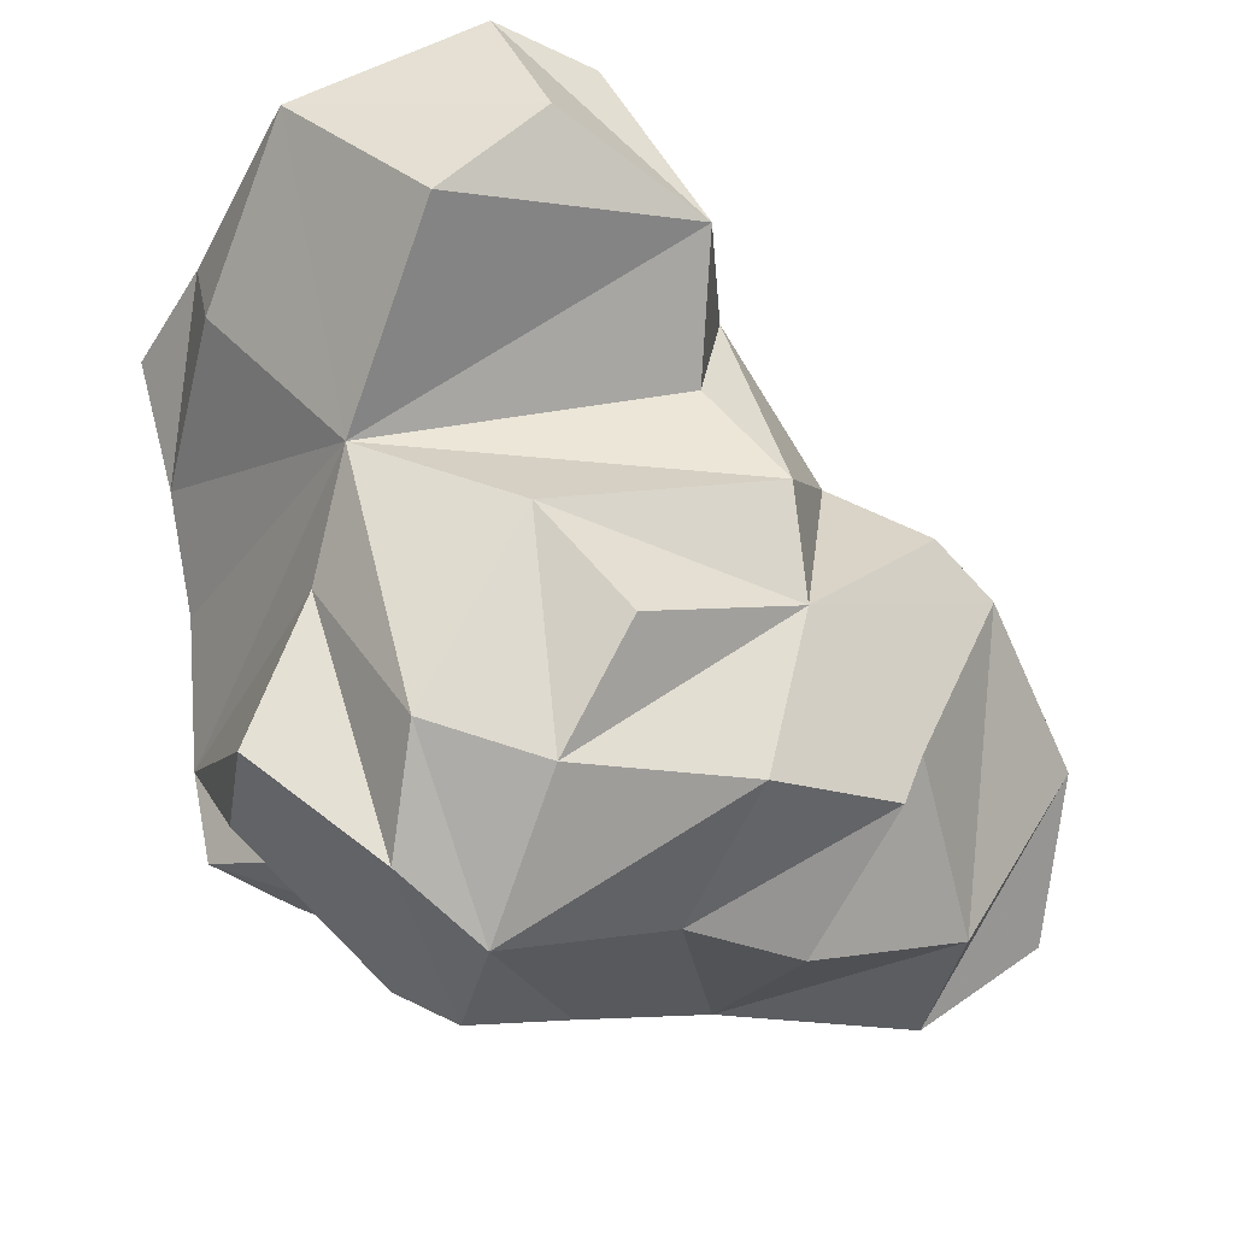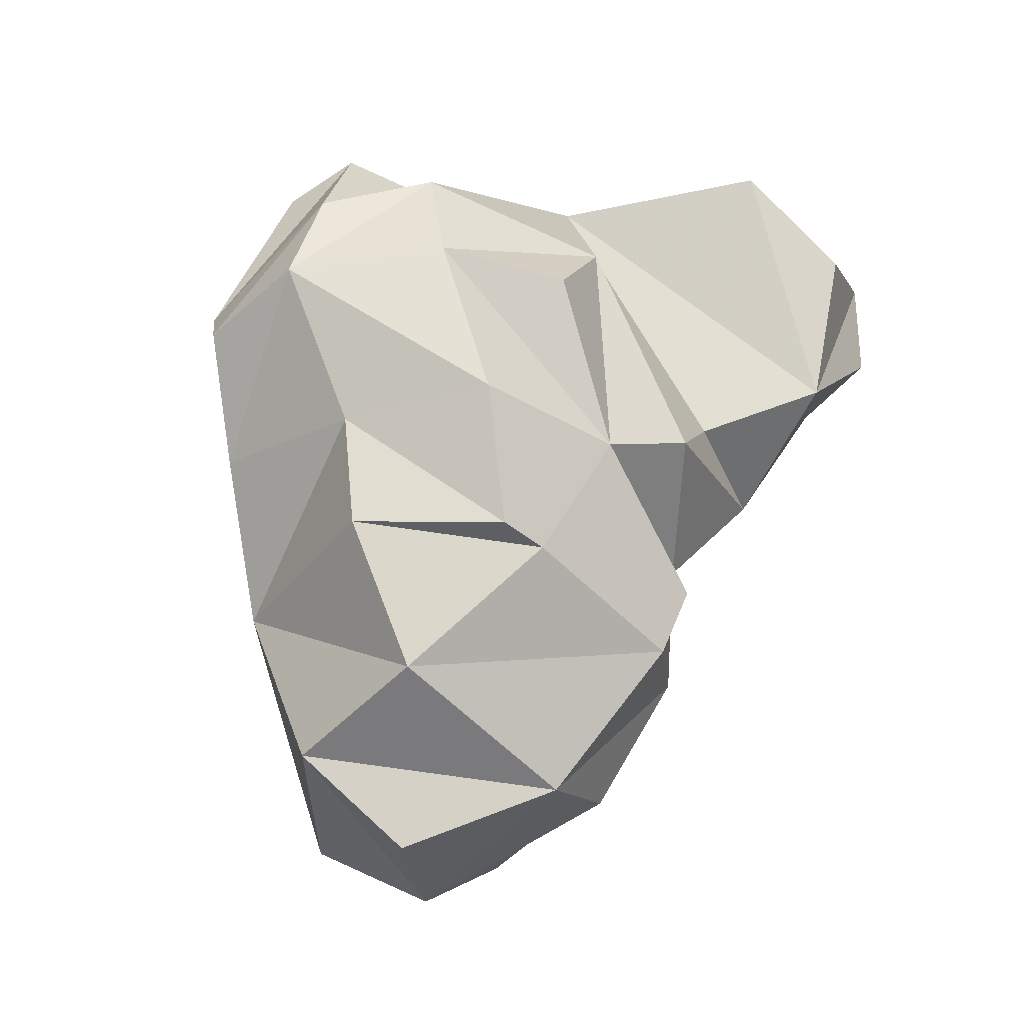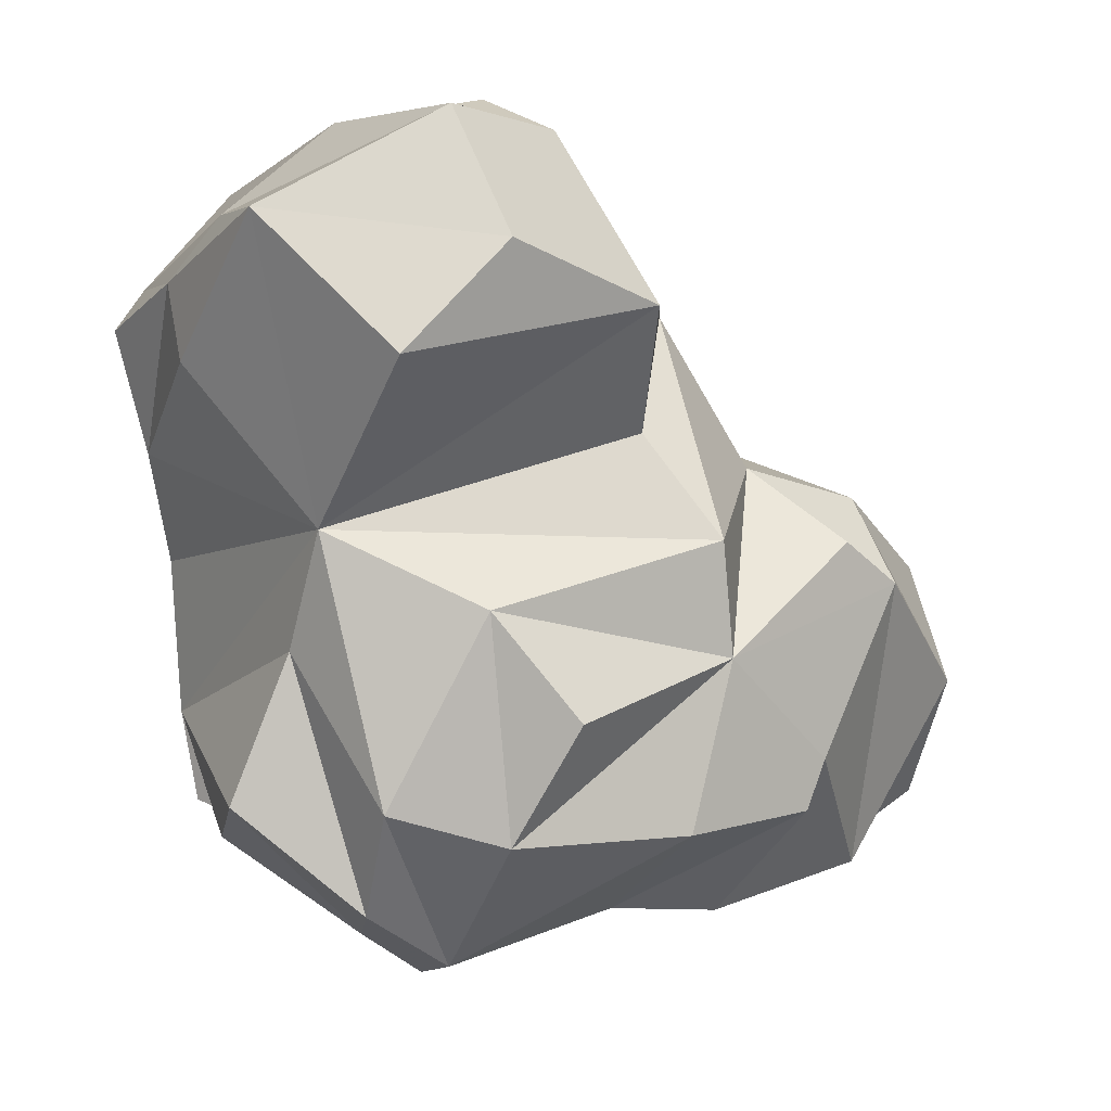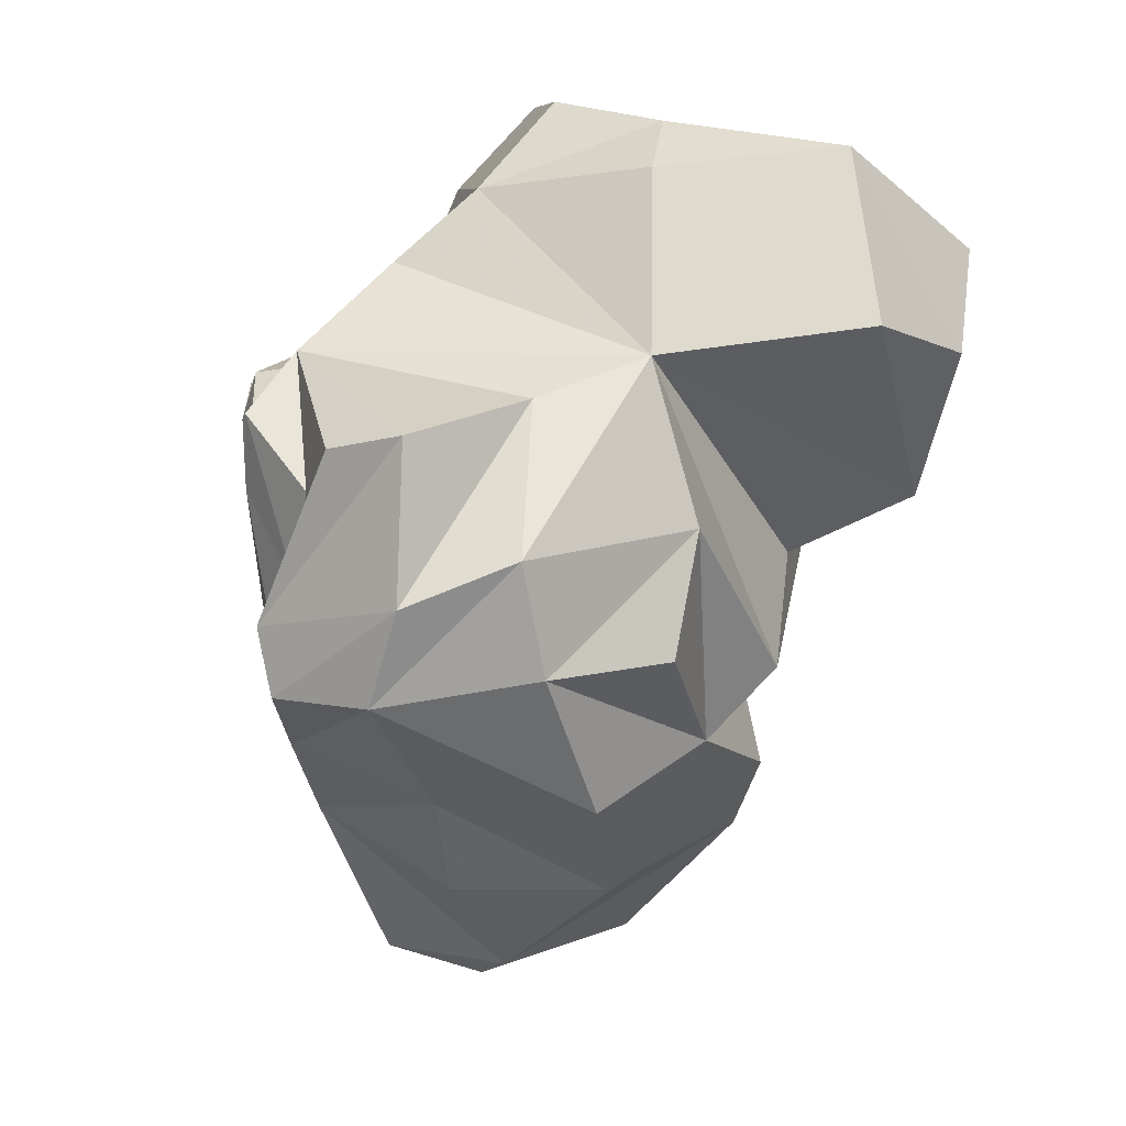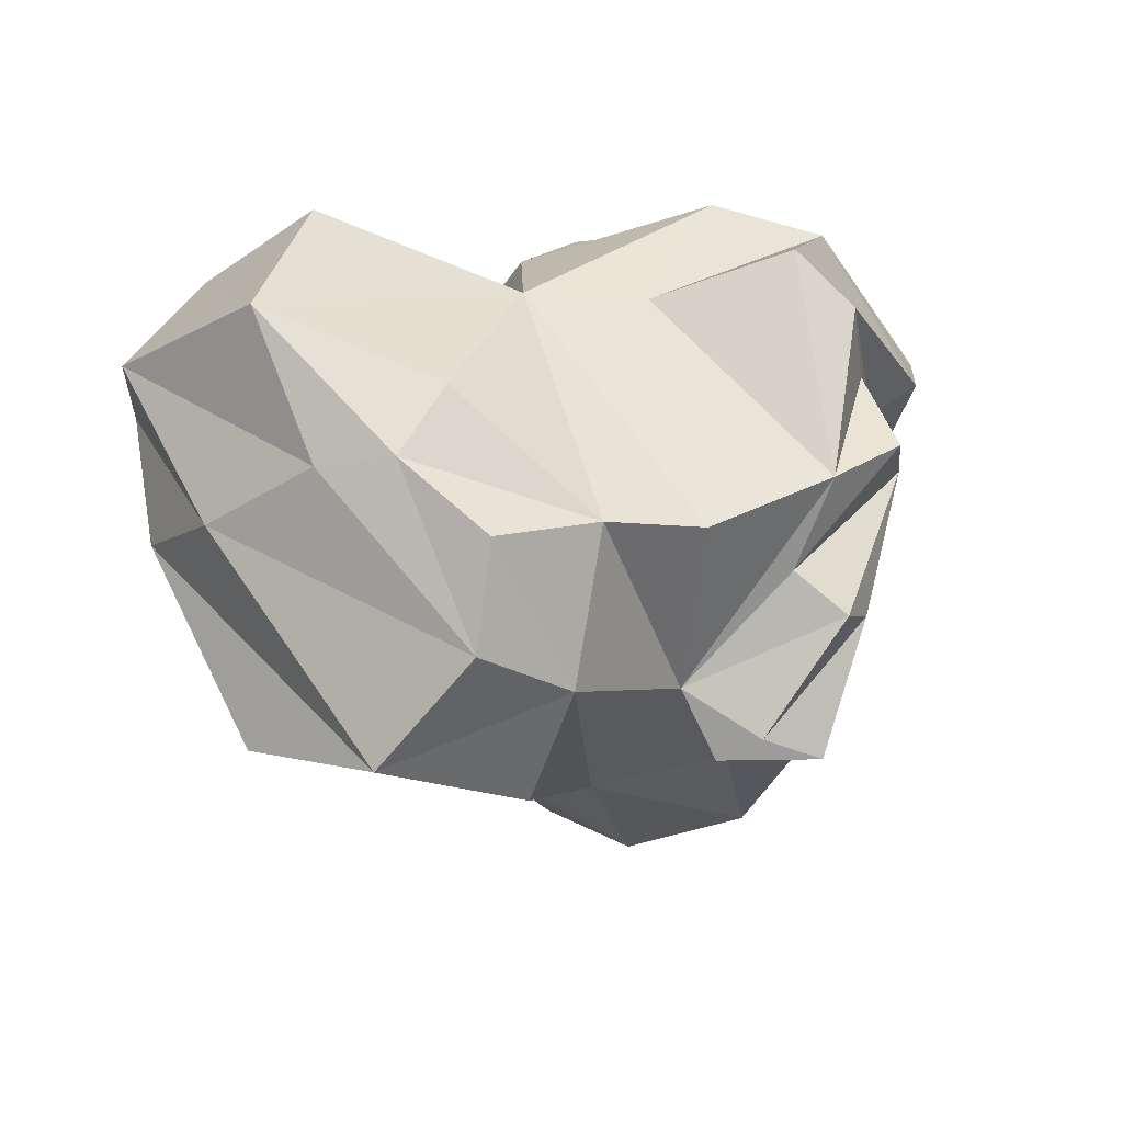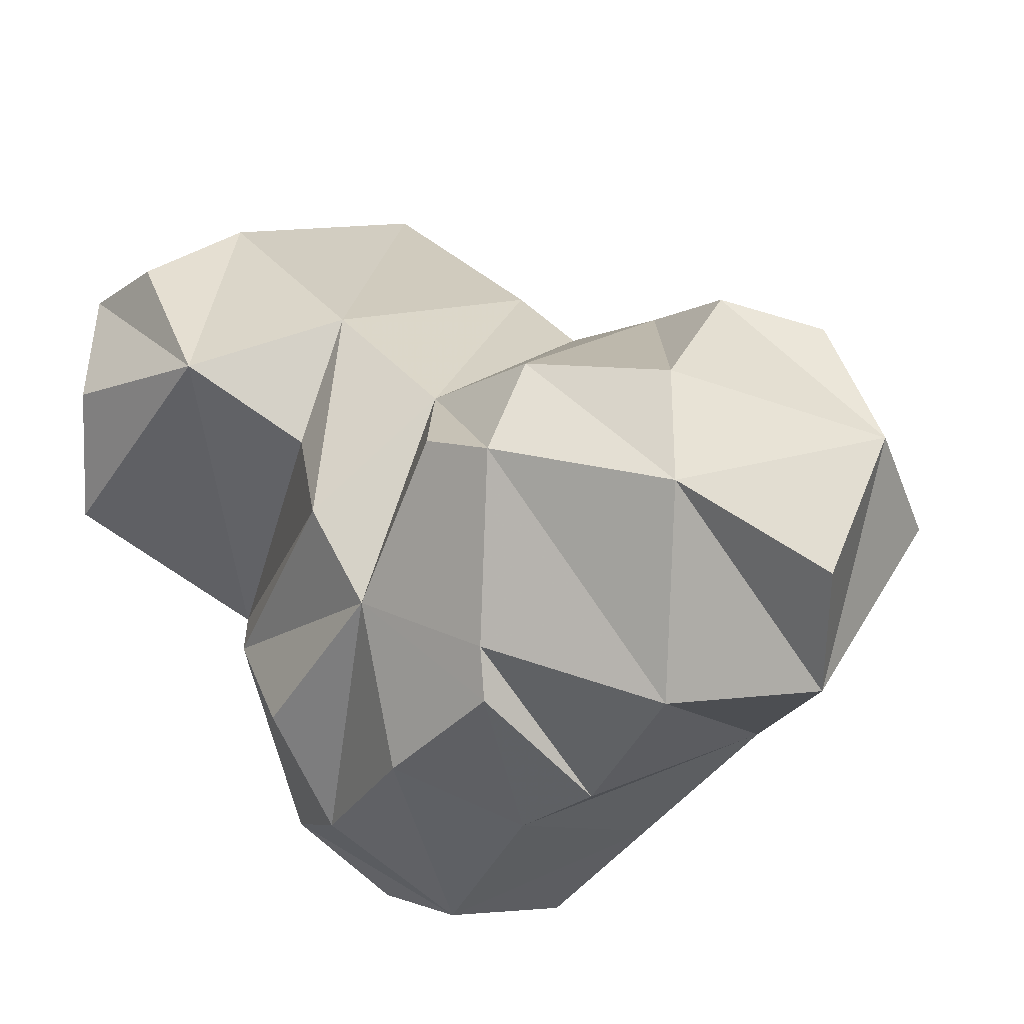
<metadata>
{"format":"obj","ext":"obj","renderer":"f3d","projection":"perspective","resolution":1024,"background":"white","views":[{"elev":-44.4,"azim":59.4,"up":"+Y"},{"elev":-27.1,"azim":33.4,"up":"+Z"},{"elev":-18.1,"azim":57.3,"up":"+Y"},{"elev":36.6,"azim":24.3,"up":"+Z"},{"elev":65.2,"azim":-134.2,"up":"+Z"},{"elev":-18.2,"azim":142.2,"up":"+Y"}]}
</metadata>
<code>
v 0.2809 0.0661 0.5676
v 0.5197 0.3044 -0.01764
v 0.7497 0.4675 0.09711
v 0.7018 0.2668 0.6327
v 0.7366 0.7733 0.5536
v 0.7374 0.7783 0.3267
v 0.8141 0.4944 0.4658
v 0.5116 0.5771 0.8496
v 0.4698 0.5868 -0.09728
v 0.4842 0.9509 0.3329
v 0.3305 0.8962 0.5821
v 0.1996 0.7027 0.76
v 0.1347 0.407 0.8013
v 0.08318 0.5888 0.8126
v -0.2512 0.3586 0.6875
v -0.1666 0.5755 0.8117
v -0.3672 0.1786 0.5725
v -0.2898 0.7353 0.6978
v -0.2683 0.9944 0.5163
v 0.003358 1.106 0.3261
v -0.01962 0.7524 -0.1251
v -0.4643 0.7697 0.309
v -0.4218 0.6018 0.5253
v -0.4815 0.3499 0.2175
v -0.4104 0.5354 -0.1668
v 0.4009 0.3338 -0.3609
v 0.5821 0.09207 -0.166
v 0.4608 -0.09595 0.2923
v 0.1033 -0.1263 0.5298
v 0.232 -0.4589 0.3848
v -0.4452 -0.1177 0.4977
v -0.04332 -0.4125 0.5746
v -0.2062 -0.4322 0.5093
v 0.03601 -0.6137 0.3106
v -0.3125 -0.5724 0.1302
v -0.4961 0.04168 0.36
v -0.4683 -0.3238 0.2657
v -0.4735 -0.2939 0.4385
v -0.2827 -0.3908 0.3584
v -0.2965 -0.4372 0.1434
v -0.2404 -0.6528 0.02658
v 0.001681 -0.6845 0.1029
v 0.3054 -0.5087 0.147
v 0.4954 -0.2995 0.1055
v 0.5021 -0.1168 -0.2414
v 0.3949 -0.4555 -0.2136
v 0.0676 -0.5417 -0.24
v -0.2929 -0.5078 -0.2288
v -0.4593 -0.3062 -0.08712
v -0.5728 -0.1037 -0.004003
v -0.641 -0.04411 0.227
v -0.6359 0.01698 0.3154
v -0.6759 0.3028 0.1966
v -0.7788 0.2226 0.1294
v -0.6701 0.1577 -0.1734
v -0.6209 0.3792 0.1101
v -0.5519 0.2514 -0.2216
v -0.6118 0.2323 -0.5654
v -0.5502 -0.07316 -0.3348
v -0.3375 -0.3394 -0.5579
v -0.4555 0.0841 -0.8747
v -0.4695 0.466 -0.5937
v -0.01165 0.5803 -0.33
v -0.02992 0.551 -0.5912
v -0.01369 0.5168 -0.8277
v -0.1847 0.4471 -0.9629
v -0.4054 0.03191 -1.002
v -0.1873 0.1563 -1.125
v 0.381 0.3298 -0.6519
v 0.2264 0.2655 -0.9329
v 0.5328 0.1645 -0.5135
v 0.4926 0.1133 -0.6688
v 0.3786 -0.3655 -0.5105
v 0.08166 -0.5215 -0.4913
v -0.1753 -0.3416 -0.9257
v 0.1467 -0.3938 -0.8065
v -0.02659 -0.1635 -1.118
v 0.409 -0.2605 -0.5365
v 0.2711 0.004987 -0.9903
g Group2496
f 9 3 2
f 4 3 7
f 1 2 3 4
f 1 28 27 2
f 1 4 8 13
f 1 13 15 17
f 1 17 31 29
f 30 28 1 29
f 9 2 27 26
f 3 6 5 7
f 10 6 3 9
f 8 4 7 5
f 11 5 6 10
f 5 11 12 8
f 8 12 14 13
f 9 21 20 10
f 26 63 21 9
f 19 11 10 20
f 11 19 18 12
f 18 16 14 12
f 15 13 14 16
f 23 15 16 18
f 24 17 15 23
f 24 36 31 17
f 19 22 23 18
f 21 22 19 20
f 22 21 63 25
f 25 24 23 22
f 24 25 57 56
f 24 53 52 36
f 54 53 24 56
f 25 62 58 57
f 25 63 64 62
f 69 64 63 26
f 45 71 26 27
f 26 71 72 69
f 28 44 45 27
f 28 30 43 44
f 29 32 34 30
f 31 33 32 29
f 42 43 30 34
f 31 38 39 33
f 36 37 38 31
f 35 34 32 33
f 33 39 40 35
f 34 35 41 42
f 48 41 35 40
f 37 36 52 51
f 40 39 38 37
f 48 40 37 49
f 49 37 51 50
f 48 47 42 41
f 42 47 46 43
f 45 44 43 46
f 45 46 73 78
f 45 78 72 71
f 73 46 47 74
f 60 74 47 48
f 59 60 48 49
f 55 59 49 50
f 55 50 51 54
f 57 55 54 56
f 58 59 55 57
f 60 59 58 61
f 66 61 58 62
f 60 61 67 75
f 60 75 76 74
f 66 68 67 61
f 62 64 65 66
f 64 69 70 65
f 68 66 65 70
f 75 67 68 77
f 68 70 79 77
f 79 70 69 72
f 76 79 72 78
f 53 54 51 52
f 74 76 78 73
f 79 76 75 77

</code>
